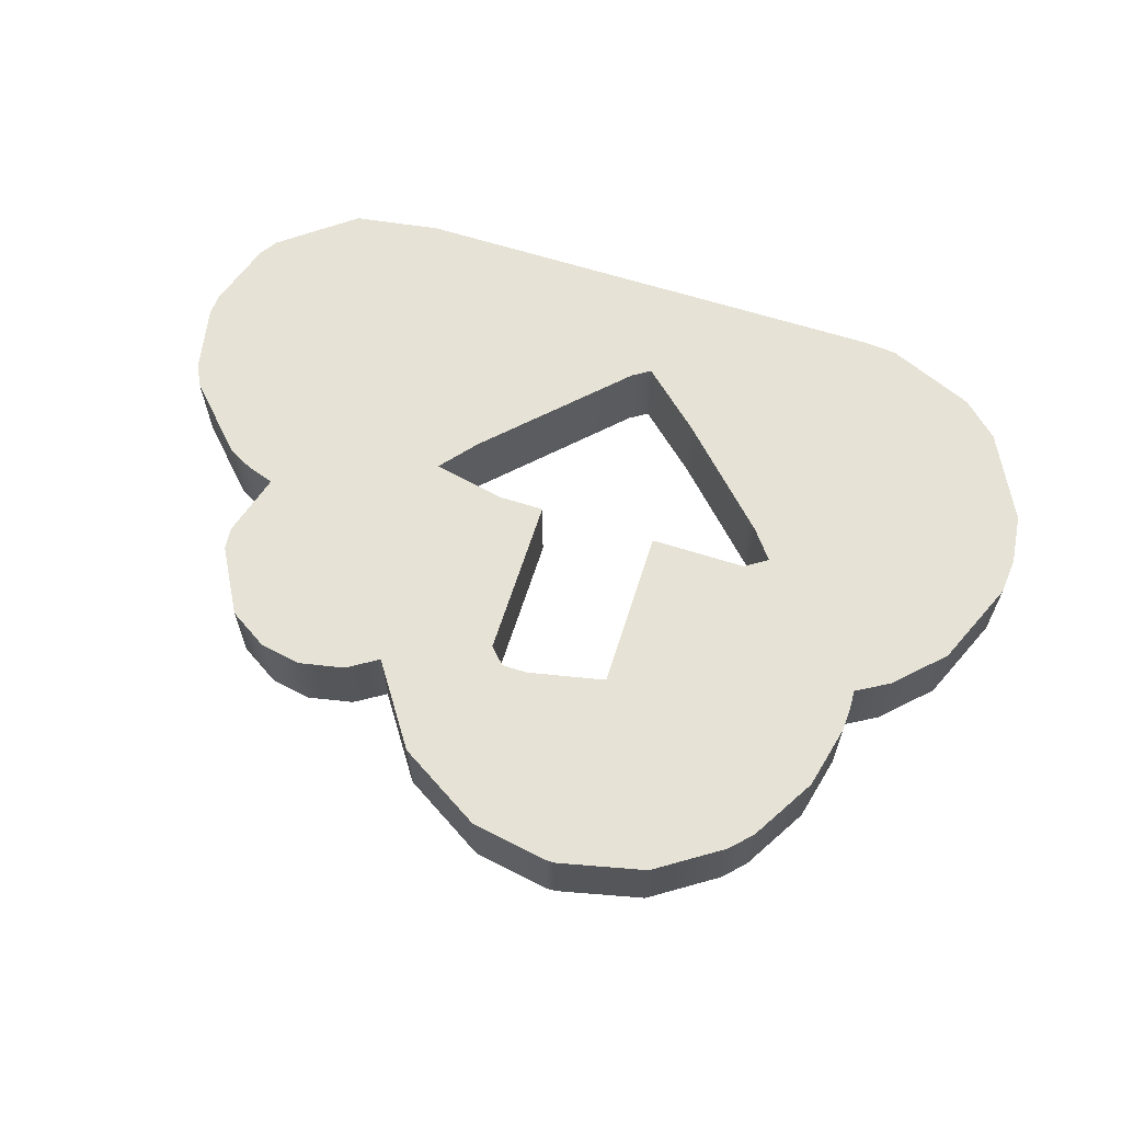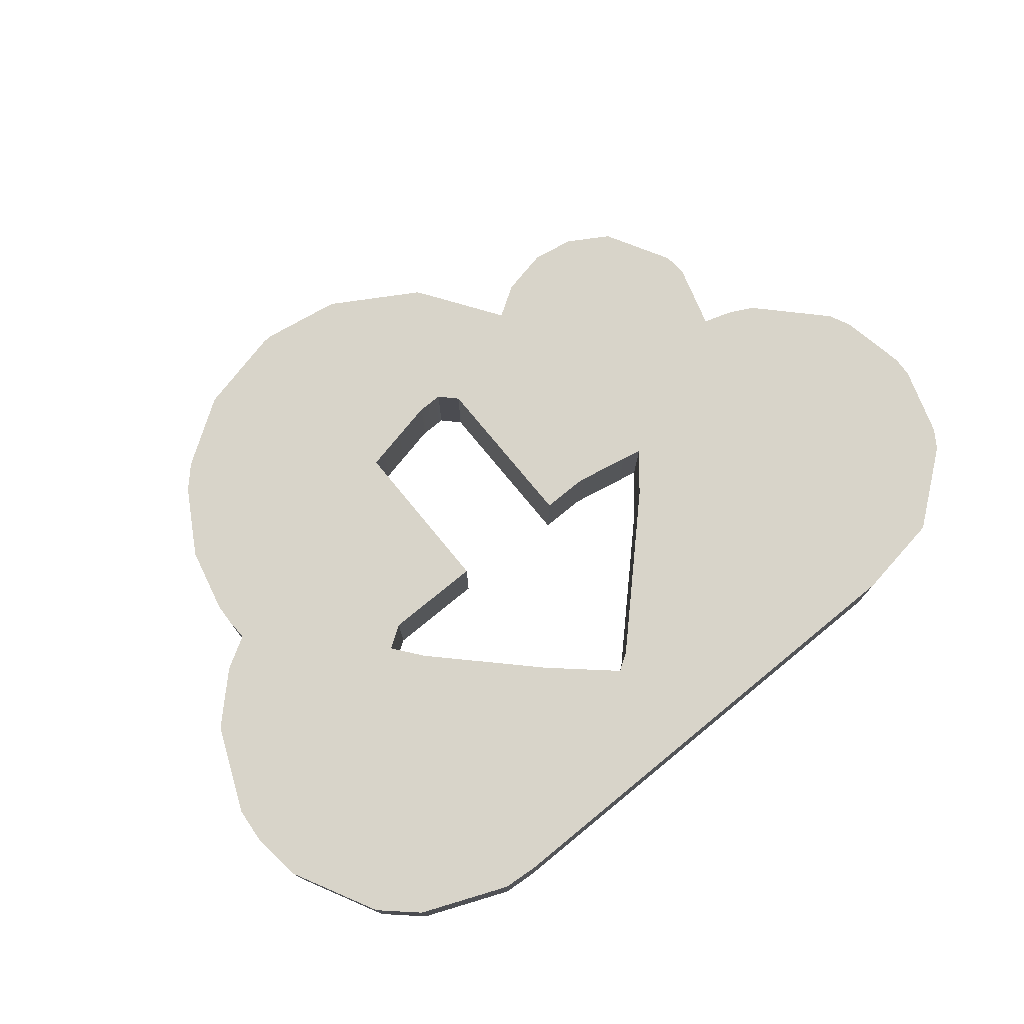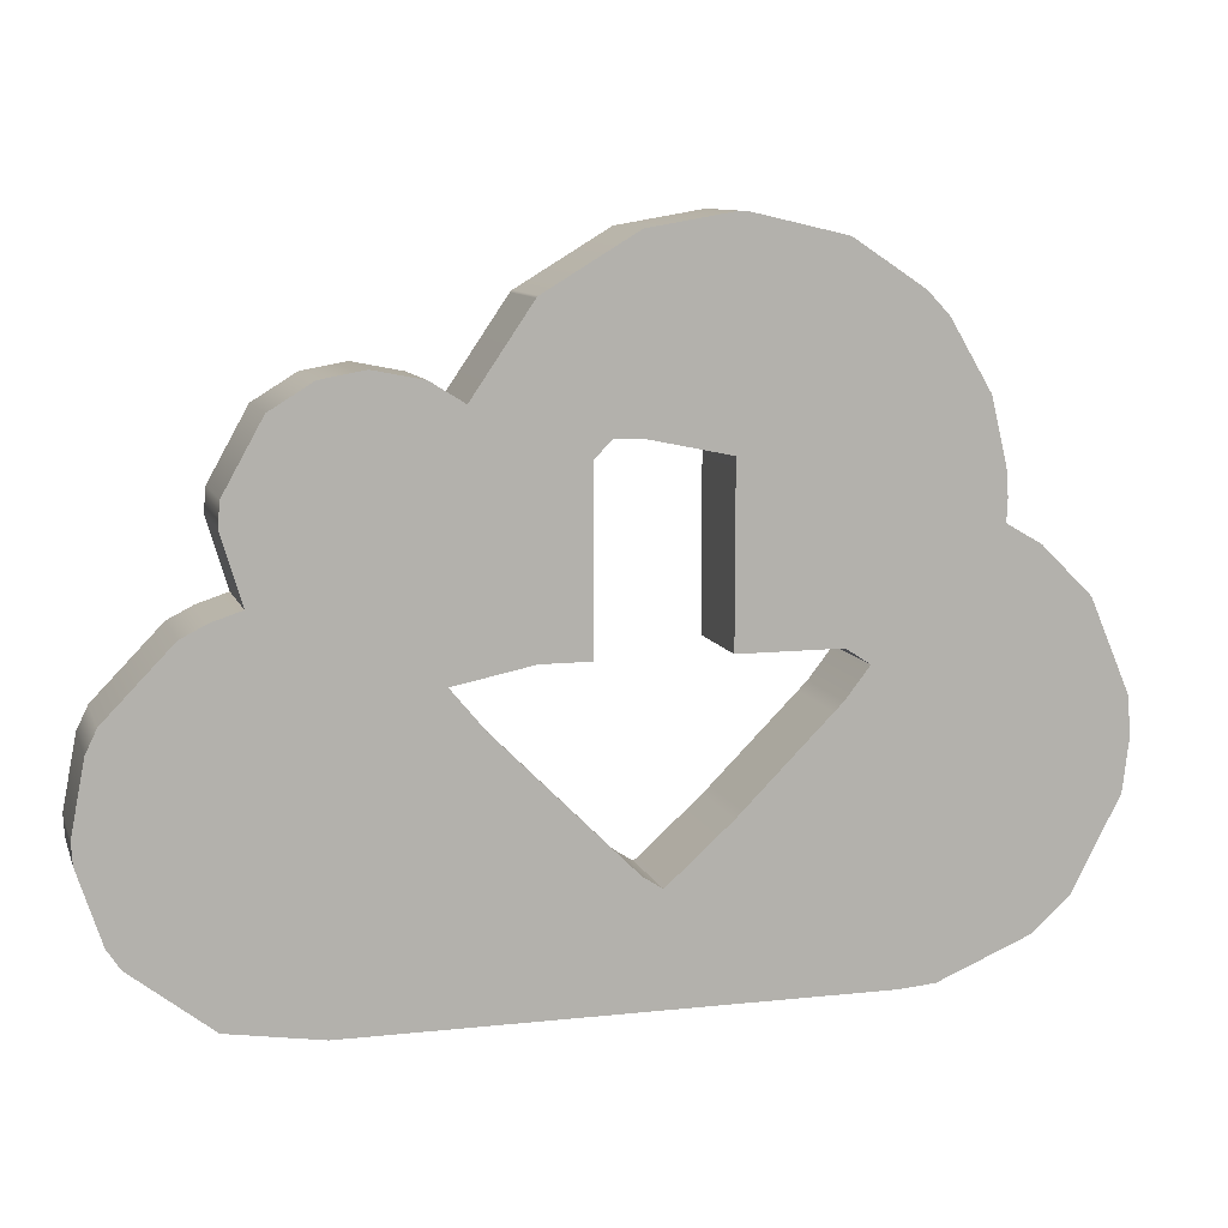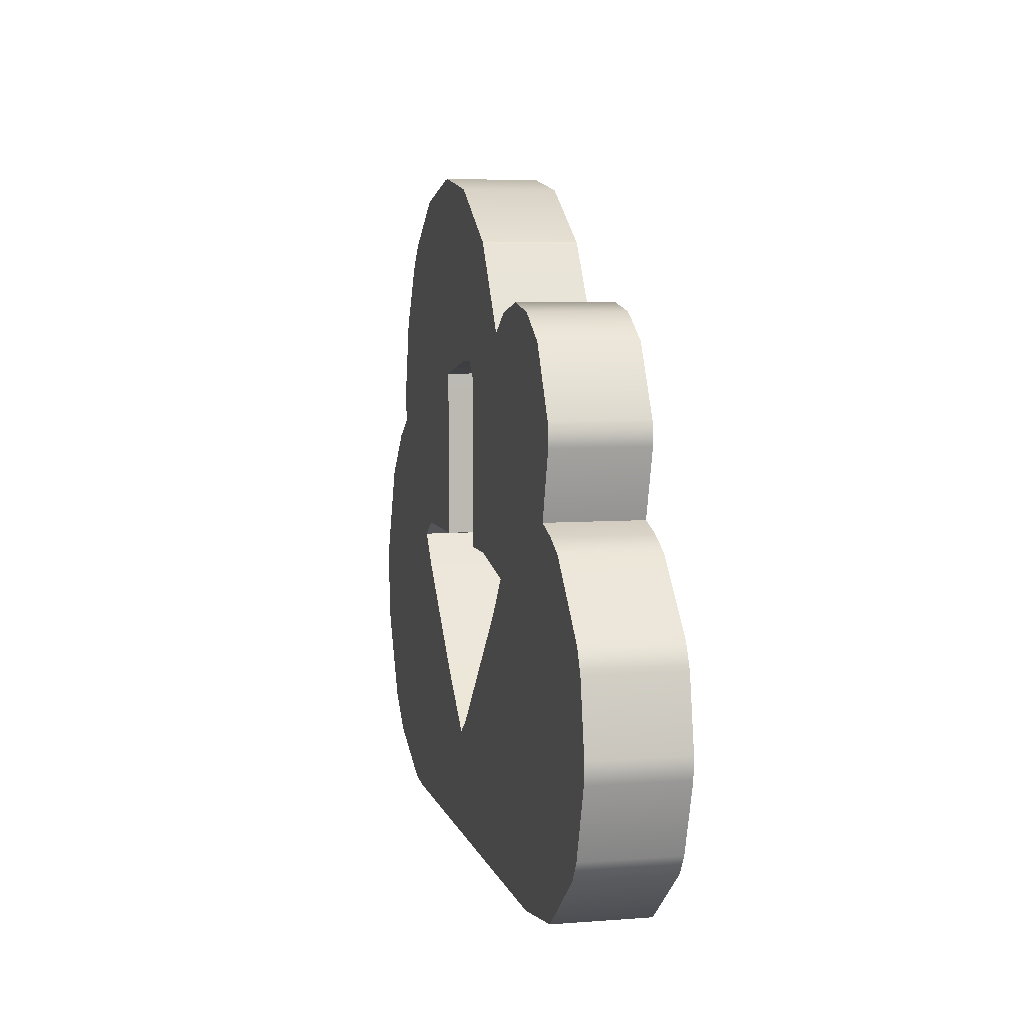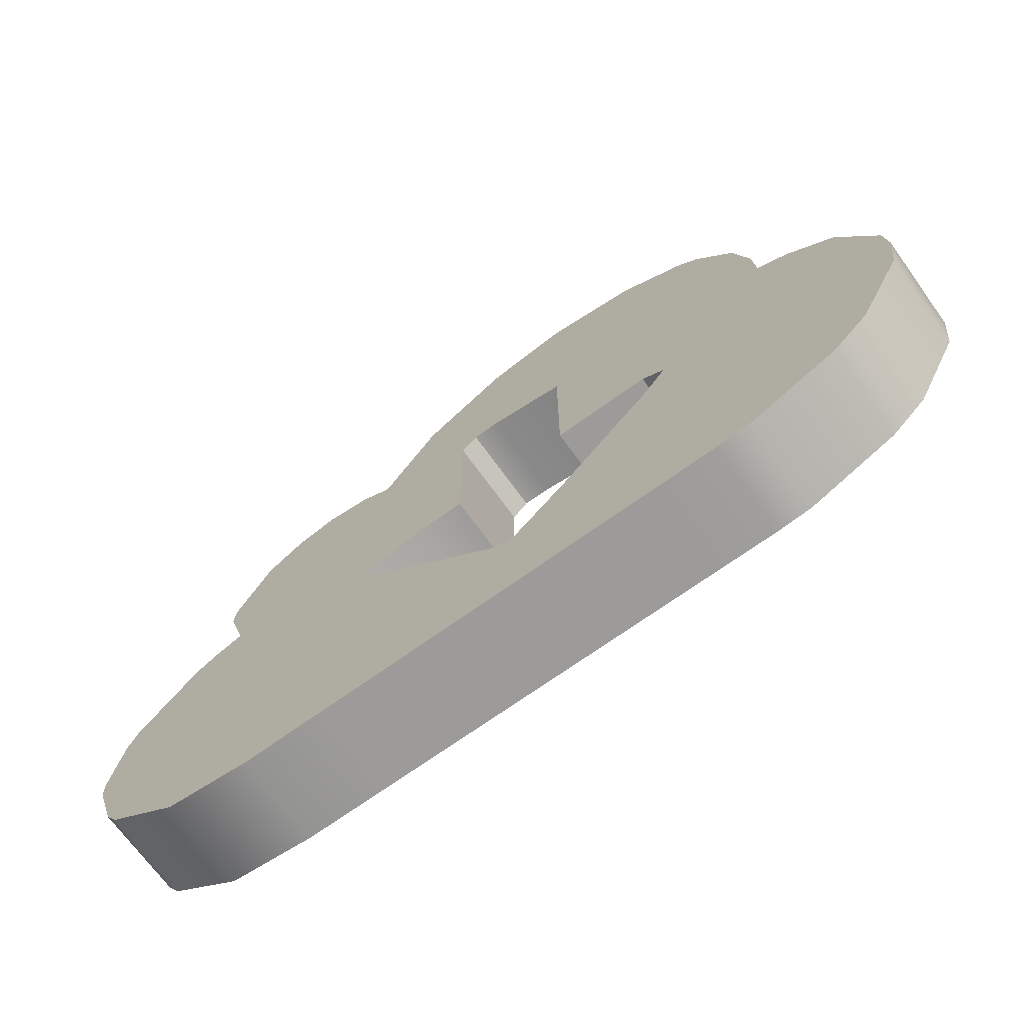
<metadata>
{"format":"obj","ext":"obj","renderer":"f3d","projection":"perspective","resolution":1024,"background":"white","views":[{"elev":64.0,"azim":-162.3,"up":"+Z"},{"elev":75.4,"azim":-39.3,"up":"+Z"},{"elev":9.9,"azim":164.5,"up":"+Y"},{"elev":6.3,"azim":76.9,"up":"+Y"},{"elev":-69.9,"azim":-144.2,"up":"+Y"}]}
</metadata>
<code>
v -0.4145 0.08796 0.05758
v 0.1665 0.2279 0.05758
v -0.4157 0.1144 0.05758
v -0.1133 0.4158 0.05758
v 0.3915 0.03186 0.05758
v 0.2647 0.2646 0.05758
v 0.4158 0.1136 0.05758
v 0.5669 -0.189 0.05758
v -0.3023 -0.4158 0.05758
v -0.5669 -0.1512 0.05758
v 0.0378 -0.03782 0.05758
v -0.1134 -0.03782 0.05758
v 0.0175 0.1889 0.05758
v 0.03784 0.1642 0.05758
v 0.03788 0.1682 0.05758
v -0.1135 0.1682 0.05758
v 0.189 -0.05671 0.05758
v -0.2646 -0.05671 0.05758
v -0.03778 -0.2835 0.05758
v 0.3166 0.2553 0.05758
v 0.3166 -0.4157 0.05758
v 0.5507 -0.105 0.05758
v 0.3166 -0.105 0.05758
v 0.5375 -0.3008 0.05758
v 0.5374 -0.105 0.05758
v 0.5654 -0.2148 0.05758
v 0.5374 -0.2148 0.05758
v 0.5219 -0.3246 0.05758
v 0.3166 -0.3246 0.05758
v 0.427 -0.3985 0.05758
v 0.427 -0.3246 0.05758
v 0.3166 -0.2148 0.05758
v 0.427 -0.2148 0.05758
v 0.427 -0.105 0.05758
v 0.367 0.2243 0.05758
v 0.3166 0.2243 0.05758
v 0.5374 -0.07741 0.05758
v 0.4577 0.004771 0.05758
v 0.3166 0.004771 0.05758
v 0.427 0.004771 0.05758
v 0.413 0.1419 0.05758
v 0.3166 0.1419 0.05758
v 0.427 0.02038 0.05758
v -0.5628 -0.105 0.05758
v -0.2245 -0.105 0.05758
v 0.1489 -0.105 0.05758
v -0.1252 -0.4157 0.05758
v -0.1252 -0.2044 0.05758
v 0.09571 -0.4157 0.05758
v 0.09571 -0.1582 0.05758
v 0.09571 -0.3246 0.05758
v 0.2061 -0.4157 0.05758
v 0.2061 -0.3246 0.05758
v 0.09571 -0.2148 0.05758
v 0.2061 -0.2148 0.05758
v 0.2061 -0.105 0.05758
v -0.1252 -0.3246 0.05758
v -0.01472 -0.4157 0.05758
v -0.01472 -0.3246 0.05758
v -0.1252 -0.2148 0.05758
v -0.1147 -0.2148 0.05758
v 0.03913 -0.2148 0.05758
v -0.01472 -0.2687 0.05758
v -0.346 -0.4121 0.05758
v -0.346 -0.105 0.05758
v -0.346 -0.3246 0.05758
v -0.2356 -0.4157 0.05758
v -0.2356 -0.3246 0.05758
v -0.346 -0.2148 0.05758
v -0.2356 -0.2148 0.05758
v -0.2356 -0.105 0.05758
v -0.502 -0.3246 0.05758
v -0.4565 -0.3661 0.05758
v -0.4565 -0.3246 0.05758
v -0.5591 -0.2148 0.05758
v -0.4565 -0.2148 0.05758
v -0.4565 -0.105 0.05758
v -0.1252 0.4155 0.05758
v -0.1252 -0.03782 0.05758
v -0.1252 0.2243 0.05758
v 0.09571 -0.03782 0.05758
v 0.09571 0.2243 0.05758
v 0.09571 0.004771 0.05758
v 0.2061 0.004771 0.05758
v 0.09571 0.1419 0.05758
v 0.2061 0.1419 0.05758
v 0.2061 0.2243 0.05758
v 0.0378 0.004771 0.05758
v -0.1134 0.004771 0.05758
v -0.1252 0.004771 0.05758
v 0.0378 0.1419 0.05758
v -0.1134 0.1419 0.05758
v -0.1252 0.1419 0.05758
v -0.01472 0.1889 0.05758
v -0.01472 0.2243 0.05758
v 0.09574 0.3317 0.05758
v 0.2061 0.2527 0.05758
v 0.09318 0.3342 0.05758
v -0.1252 0.3341 0.05758
v -0.01472 0.3341 0.05758
v -0.01472 0.3991 0.05758
v -0.3947 0.2243 0.05758
v -0.346 0.2243 0.05758
v -0.346 0.004771 0.05758
v -0.2356 -0.03782 0.05758
v -0.2356 -0.09394 0.05758
v -0.2356 0.004771 0.05758
v -0.346 0.1419 0.05758
v -0.2356 0.1419 0.05758
v -0.2356 0.2243 0.05758
v -0.5159 0.004775 0.05758
v -0.4565 0.004771 0.05758
v -0.4144 0.1419 0.05758
v -0.4564 0.06353 0.05758
v -0.346 0.3066 0.05758
v -0.3201 0.3341 0.05758
v -0.2356 0.3341 0.05758
v -0.2356 0.39 0.05758
v -0.3947 0.2243 -0.05758
v -0.346 0.3066 -0.05758
v -0.346 0.2243 -0.05758
v 0.3166 0.2553 -0.05758
v 0.367 0.2243 -0.05758
v 0.3166 0.2243 -0.05758
v 0.3166 -0.2148 -0.05758
v 0.3166 -0.105 -0.05758
v 0.427 -0.105 -0.05758
v 0.427 -0.2148 -0.05758
v 0.5507 -0.105 -0.05758
v 0.5669 -0.189 -0.05758
v 0.5654 -0.2148 -0.05758
v 0.5374 -0.2148 -0.05758
v 0.5374 -0.105 -0.05758
v 0.5375 -0.3008 -0.05758
v 0.427 -0.3985 -0.05758
v 0.3166 -0.4157 -0.05758
v 0.3166 -0.3246 -0.05758
v 0.427 -0.3246 -0.05758
v 0.5219 -0.3246 -0.05758
v 0.413 0.1419 -0.05758
v 0.3166 0.1419 -0.05758
v 0.5374 -0.07741 -0.05758
v 0.3166 0.004771 -0.05758
v 0.427 0.004771 -0.05758
v 0.4577 0.004771 -0.05758
v 0.4158 0.1136 -0.05758
v 0.3915 0.03186 -0.05758
v 0.427 0.02038 -0.05758
v -0.5591 -0.2148 -0.05758
v -0.5669 -0.1512 -0.05758
v -0.5628 -0.105 -0.05758
v -0.4565 -0.105 -0.05758
v -0.4565 -0.2148 -0.05758
v -0.1252 -0.2148 -0.05758
v -0.1252 -0.2044 -0.05758
v -0.1147 -0.2148 -0.05758
v 0.2061 -0.2148 -0.05758
v 0.09571 -0.2148 -0.05758
v 0.09571 -0.1582 -0.05758
v 0.1489 -0.105 -0.05758
v 0.2061 -0.105 -0.05758
v 0.2061 -0.4157 -0.05758
v 0.09571 -0.4157 -0.05758
v 0.09571 -0.3246 -0.05758
v 0.2061 -0.3246 -0.05758
v -0.01472 -0.4157 -0.05758
v -0.1252 -0.4157 -0.05758
v -0.1252 -0.3246 -0.05758
v -0.01472 -0.3246 -0.05758
v -0.03778 -0.2835 -0.05758
v -0.01472 -0.2687 -0.05758
v 0.03913 -0.2148 -0.05758
v -0.346 -0.2148 -0.05758
v -0.346 -0.105 -0.05758
v -0.2356 -0.105 -0.05758
v -0.2356 -0.2148 -0.05758
v -0.2356 -0.4157 -0.05758
v -0.3023 -0.4158 -0.05758
v -0.346 -0.4121 -0.05758
v -0.346 -0.3246 -0.05758
v -0.2356 -0.3246 -0.05758
v -0.2245 -0.105 -0.05758
v -0.4565 -0.3661 -0.05758
v -0.502 -0.3246 -0.05758
v -0.4565 -0.3246 -0.05758
v -0.1252 0.4155 -0.05758
v -0.1133 0.4158 -0.05758
v -0.01472 0.3991 -0.05758
v -0.01472 0.3341 -0.05758
v -0.1252 0.3341 -0.05758
v -0.01472 0.1889 -0.05758
v -0.1135 0.1682 -0.05758
v -0.1134 0.1419 -0.05758
v -0.1252 0.1419 -0.05758
v -0.1252 0.2243 -0.05758
v -0.01472 0.2243 -0.05758
v 0.2061 0.1419 -0.05758
v 0.09571 0.1419 -0.05758
v 0.09571 0.2243 -0.05758
v 0.2061 0.2243 -0.05758
v 0.189 -0.05671 -0.05758
v 0.09571 -0.03782 -0.05758
v 0.09571 0.004771 -0.05758
v 0.2061 0.004771 -0.05758
v -0.1252 0.004771 -0.05758
v -0.1134 0.004771 -0.05758
v -0.1134 -0.03782 -0.05758
v -0.1252 -0.03782 -0.05758
v 0.0378 -0.03782 -0.05758
v 0.0378 0.004771 -0.05758
v 0.0378 0.1419 -0.05758
v 0.03784 0.1642 -0.05758
v 0.03788 0.1682 -0.05758
v 0.0175 0.1889 -0.05758
v 0.09574 0.3317 -0.05758
v 0.1665 0.2279 -0.05758
v 0.2061 0.2527 -0.05758
v 0.2647 0.2646 -0.05758
v 0.09318 0.3342 -0.05758
v -0.4144 0.1419 -0.05758
v -0.346 0.1419 -0.05758
v -0.2356 0.2243 -0.05758
v -0.2356 0.1419 -0.05758
v -0.2356 -0.03782 -0.05758
v -0.2646 -0.05671 -0.05758
v -0.2356 -0.09394 -0.05758
v -0.346 0.004771 -0.05758
v -0.2356 0.004771 -0.05758
v -0.5159 0.004775 -0.05758
v -0.4565 0.004771 -0.05758
v -0.4564 0.06353 -0.05758
v -0.4145 0.08796 -0.05758
v -0.4157 0.1144 -0.05758
v -0.3201 0.3341 -0.05758
v -0.2356 0.39 -0.05758
v -0.2356 0.3341 -0.05758
f 119 120 121
f 122 123 124
f 125 126 128
f 128 126 127
f 132 133 131
f 131 133 130
f 129 130 133
f 131 134 132
f 136 137 135
f 135 137 138
f 139 135 138
f 138 137 128
f 128 137 125
f 128 132 138
f 138 132 139
f 134 139 132
f 127 133 128
f 128 133 132
f 140 141 123
f 123 141 124
f 142 129 133
f 127 126 144
f 144 126 143
f 133 127 142
f 144 145 127
f 145 142 127
f 144 143 148
f 148 143 147
f 143 141 147
f 140 146 141
f 146 147 141
f 148 145 144
f 152 153 151
f 151 153 150
f 149 150 153
f 154 155 156
f 157 158 161
f 158 159 161
f 159 160 161
f 162 163 165
f 165 163 164
f 137 136 165
f 165 136 162
f 165 164 157
f 157 164 158
f 125 137 157
f 157 137 165
f 126 125 161
f 161 125 157
f 166 167 169
f 169 167 168
f 163 166 164
f 164 166 169
f 171 169 170
f 169 168 170
f 154 156 168
f 168 156 170
f 158 164 172
f 172 164 171
f 171 164 169
f 172 159 158
f 173 174 176
f 176 174 175
f 180 181 179
f 179 181 178
f 177 178 181
f 167 177 168
f 168 177 181
f 180 173 181
f 181 173 176
f 176 154 181
f 181 154 168
f 175 182 176
f 154 176 155
f 182 155 176
f 183 184 185
f 179 183 180
f 180 183 185
f 149 153 184
f 184 153 185
f 153 173 185
f 185 173 180
f 152 174 153
f 153 174 173
f 190 186 189
f 186 187 189
f 187 188 189
f 193 194 192
f 194 195 192
f 195 196 192
f 191 192 196
f 197 198 200
f 200 198 199
f 160 201 161
f 161 201 204
f 204 201 203
f 201 202 203
f 143 126 204
f 204 126 161
f 204 203 197
f 197 203 198
f 141 143 197
f 197 143 204
f 124 141 200
f 200 141 197
f 205 206 208
f 208 206 207
f 209 210 202
f 202 210 203
f 194 193 205
f 205 193 206
f 210 211 203
f 203 211 198
f 211 212 198
f 198 212 199
f 212 213 199
f 191 196 214
f 196 199 214
f 213 214 199
f 217 200 216
f 200 199 216
f 215 216 199
f 124 200 122
f 122 200 218
f 217 218 200
f 196 195 189
f 189 195 190
f 196 189 199
f 199 189 215
f 219 215 189
f 188 219 189
f 220 119 221
f 221 119 121
f 121 222 221
f 221 222 223
f 175 174 226
f 226 174 225
f 174 227 225
f 228 224 227
f 224 225 227
f 205 208 228
f 228 208 224
f 228 227 223
f 223 227 221
f 194 205 223
f 223 205 228
f 222 195 223
f 223 195 194
f 151 229 152
f 152 229 230
f 230 227 152
f 152 227 174
f 229 231 230
f 221 227 220
f 220 227 233
f 233 227 232
f 230 231 227
f 232 227 231
f 234 235 236
f 222 121 236
f 236 121 234
f 120 234 121
f 236 190 222
f 222 190 195
f 186 190 235
f 235 190 236
f 226 182 175
f 102 103 115
f 20 36 35
f 32 33 23
f 23 33 34
f 25 27 22
f 26 8 27
f 22 27 8
f 26 27 24
f 31 29 30
f 30 29 21
f 28 31 30
f 31 33 29
f 29 33 32
f 33 31 27
f 27 31 24
f 24 31 28
f 34 33 25
f 25 33 27
f 36 42 35
f 35 42 41
f 37 25 22
f 34 40 23
f 23 40 39
f 40 34 38
f 25 37 34
f 38 34 37
f 42 39 41
f 41 39 7
f 7 39 5
f 40 43 39
f 39 43 5
f 43 40 38
f 76 77 75
f 75 77 10
f 77 44 10
f 60 61 48
f 55 56 54
f 56 46 54
f 46 50 54
f 52 53 49
f 49 53 51
f 29 53 21
f 21 53 52
f 53 55 51
f 51 55 54
f 32 55 29
f 29 55 53
f 23 56 32
f 32 56 55
f 58 59 47
f 47 59 57
f 49 51 58
f 58 51 59
f 63 19 59
f 59 19 57
f 60 57 61
f 57 19 61
f 59 51 63
f 63 51 62
f 51 54 62
f 62 54 50
f 69 70 65
f 65 70 71
f 68 66 67
f 67 66 9
f 66 64 9
f 47 57 67
f 67 57 68
f 66 68 69
f 69 68 70
f 70 68 60
f 60 68 57
f 71 70 45
f 60 48 70
f 70 48 45
f 73 74 72
f 64 66 73
f 73 66 74
f 74 76 72
f 72 76 75
f 76 74 69
f 69 74 66
f 77 76 65
f 65 76 69
f 99 100 78
f 78 100 4
f 100 101 4
f 95 80 94
f 93 92 80
f 92 16 80
f 94 80 16
f 86 87 85
f 85 87 82
f 46 56 17
f 56 84 17
f 84 83 17
f 83 81 17
f 39 84 23
f 23 84 56
f 84 86 83
f 83 86 85
f 42 86 39
f 39 86 84
f 36 87 42
f 42 87 86
f 90 79 89
f 89 79 12
f 11 81 88
f 88 81 83
f 93 90 92
f 92 90 89
f 88 83 91
f 91 83 85
f 91 85 14
f 85 82 14
f 14 82 15
f 95 94 82
f 94 13 82
f 82 13 15
f 97 2 87
f 87 2 82
f 96 82 2
f 87 36 97
f 97 36 6
f 36 20 6
f 95 100 80
f 80 100 99
f 95 82 100
f 100 82 98
f 98 82 96
f 101 100 98
f 113 108 102
f 102 108 103
f 103 108 110
f 110 108 109
f 107 104 105
f 105 104 18
f 104 65 18
f 71 106 65
f 65 106 18
f 90 107 79
f 79 107 105
f 107 109 104
f 104 109 108
f 93 109 90
f 90 109 107
f 110 109 80
f 80 109 93
f 44 77 111
f 111 77 112
f 112 77 104
f 104 77 65
f 111 112 114
f 112 104 114
f 114 104 1
f 104 108 1
f 1 108 3
f 108 113 3
f 116 117 118
f 103 110 115
f 115 110 116
f 110 117 116
f 117 110 99
f 99 110 80
f 117 99 118
f 118 99 78
f 106 71 45
f 102 115 119
f 119 115 120
f 20 35 122
f 122 35 123
f 22 8 129
f 129 8 130
f 8 26 130
f 130 26 131
f 26 24 131
f 131 24 134
f 30 21 135
f 135 21 136
f 28 30 139
f 139 30 135
f 24 28 134
f 134 28 139
f 35 41 123
f 123 41 140
f 37 22 142
f 142 22 129
f 38 37 145
f 145 37 142
f 41 7 140
f 140 7 146
f 7 5 146
f 146 5 147
f 5 43 147
f 147 43 148
f 43 38 148
f 148 38 145
f 75 10 149
f 149 10 150
f 10 44 150
f 150 44 151
f 48 61 155
f 155 61 156
f 50 46 159
f 159 46 160
f 52 49 162
f 162 49 163
f 21 52 136
f 136 52 162
f 58 47 166
f 166 47 167
f 49 58 163
f 163 58 166
f 61 19 156
f 156 19 170
f 19 63 170
f 170 63 171
f 63 62 171
f 171 62 172
f 62 50 172
f 172 50 159
f 67 9 177
f 177 9 178
f 9 64 178
f 178 64 179
f 47 67 167
f 167 67 177
f 45 48 182
f 182 48 155
f 73 72 183
f 183 72 184
f 64 73 179
f 179 73 183
f 72 75 184
f 184 75 149
f 78 4 186
f 186 4 187
f 4 101 187
f 187 101 188
f 94 16 191
f 191 16 192
f 16 92 192
f 192 92 193
f 46 17 160
f 160 17 201
f 17 81 201
f 201 81 202
f 89 12 206
f 206 12 207
f 12 79 207
f 207 79 208
f 11 88 209
f 209 88 210
f 81 11 202
f 202 11 209
f 92 89 193
f 193 89 206
f 88 91 210
f 210 91 211
f 91 14 211
f 211 14 212
f 14 15 212
f 212 15 213
f 15 13 213
f 213 13 214
f 13 94 214
f 214 94 191
f 96 2 215
f 215 2 216
f 2 97 216
f 216 97 217
f 97 6 217
f 217 6 218
f 6 20 218
f 218 20 122
f 98 96 219
f 219 96 215
f 101 98 188
f 188 98 219
f 113 102 220
f 220 102 119
f 105 18 224
f 224 18 225
f 18 106 225
f 225 106 226
f 79 105 208
f 208 105 224
f 44 111 151
f 151 111 229
f 111 114 229
f 229 114 231
f 1 3 232
f 232 3 233
f 3 113 233
f 233 113 220
f 114 1 231
f 231 1 232
f 116 118 234
f 234 118 235
f 115 116 120
f 120 116 234
f 118 78 235
f 235 78 186
f 106 45 226
f 226 45 182

</code>
